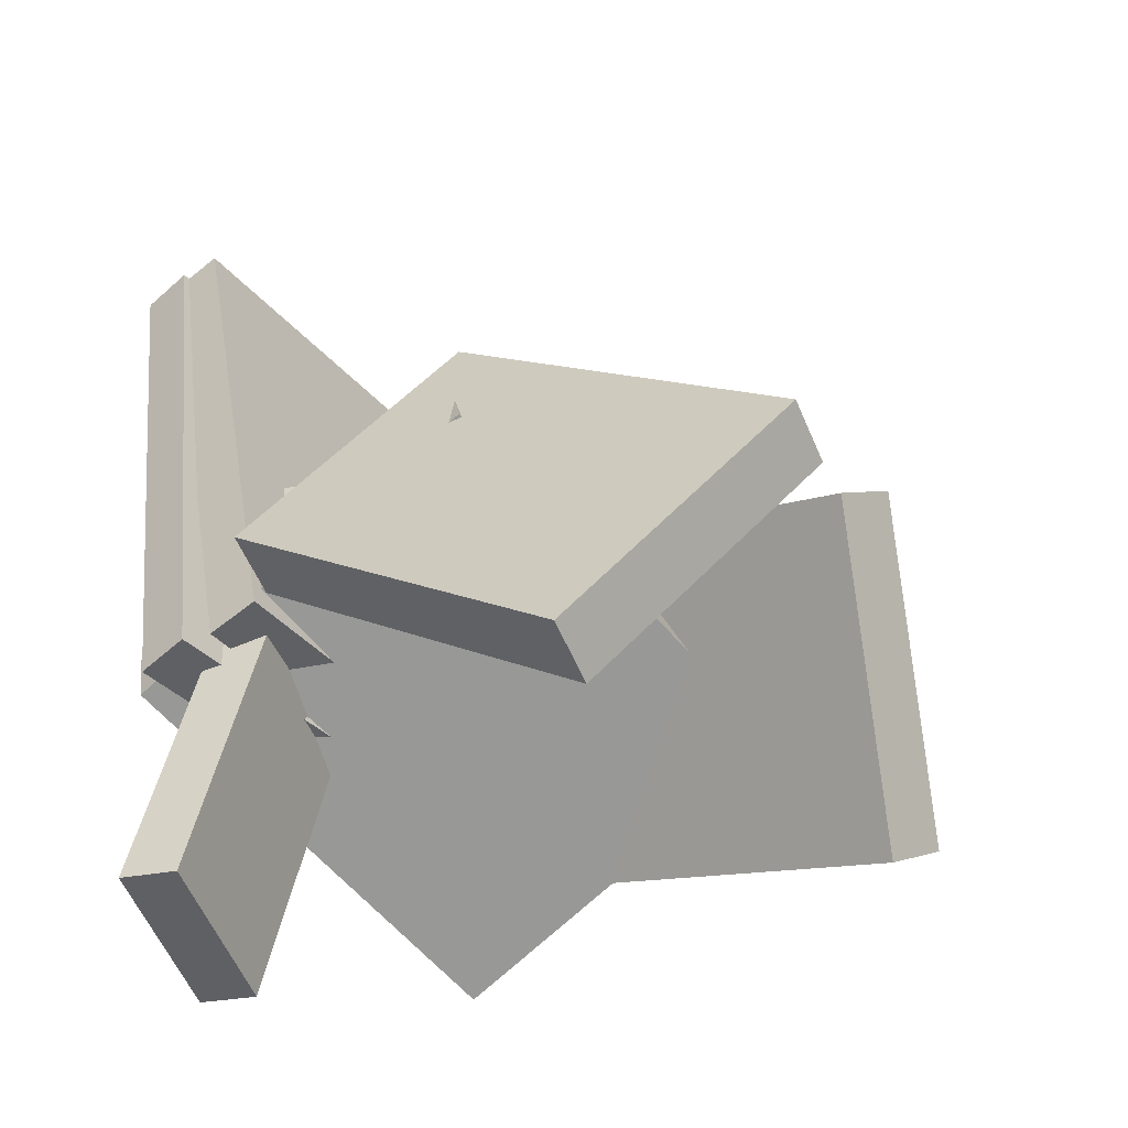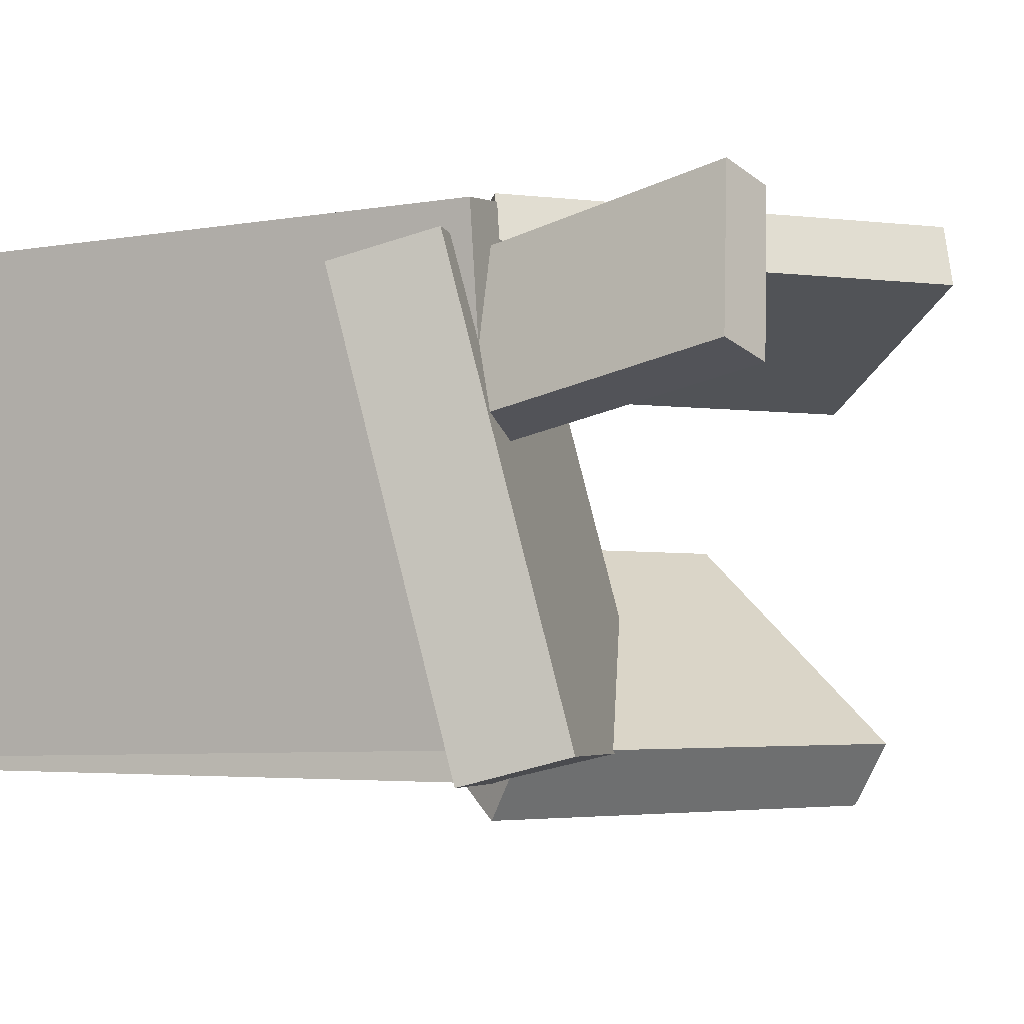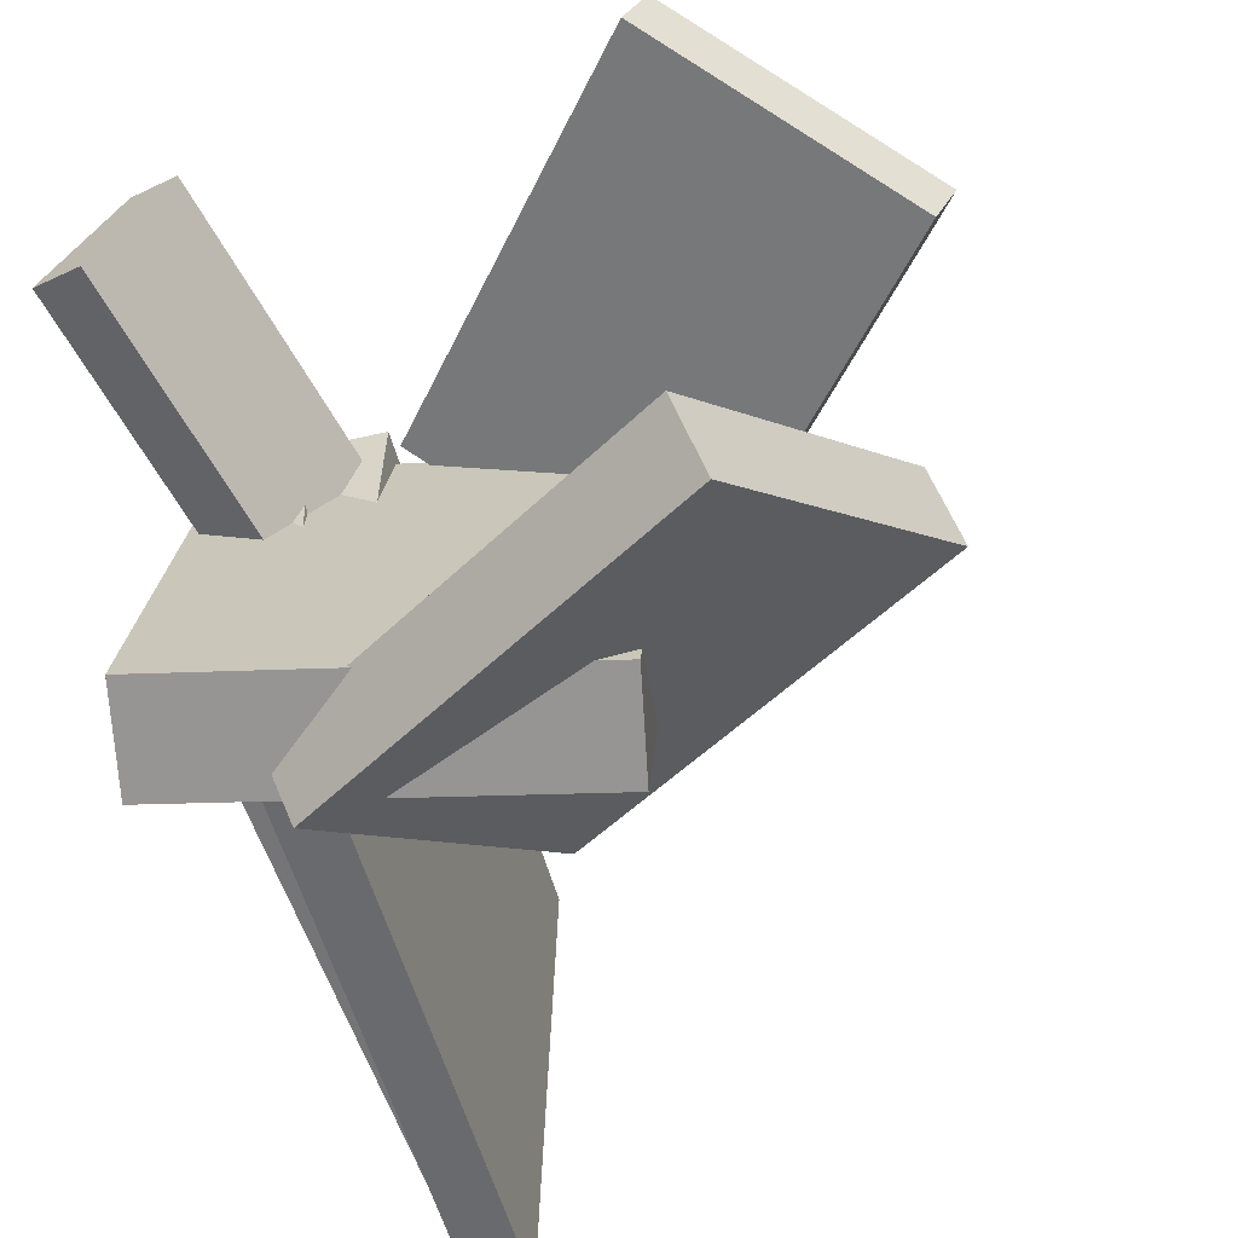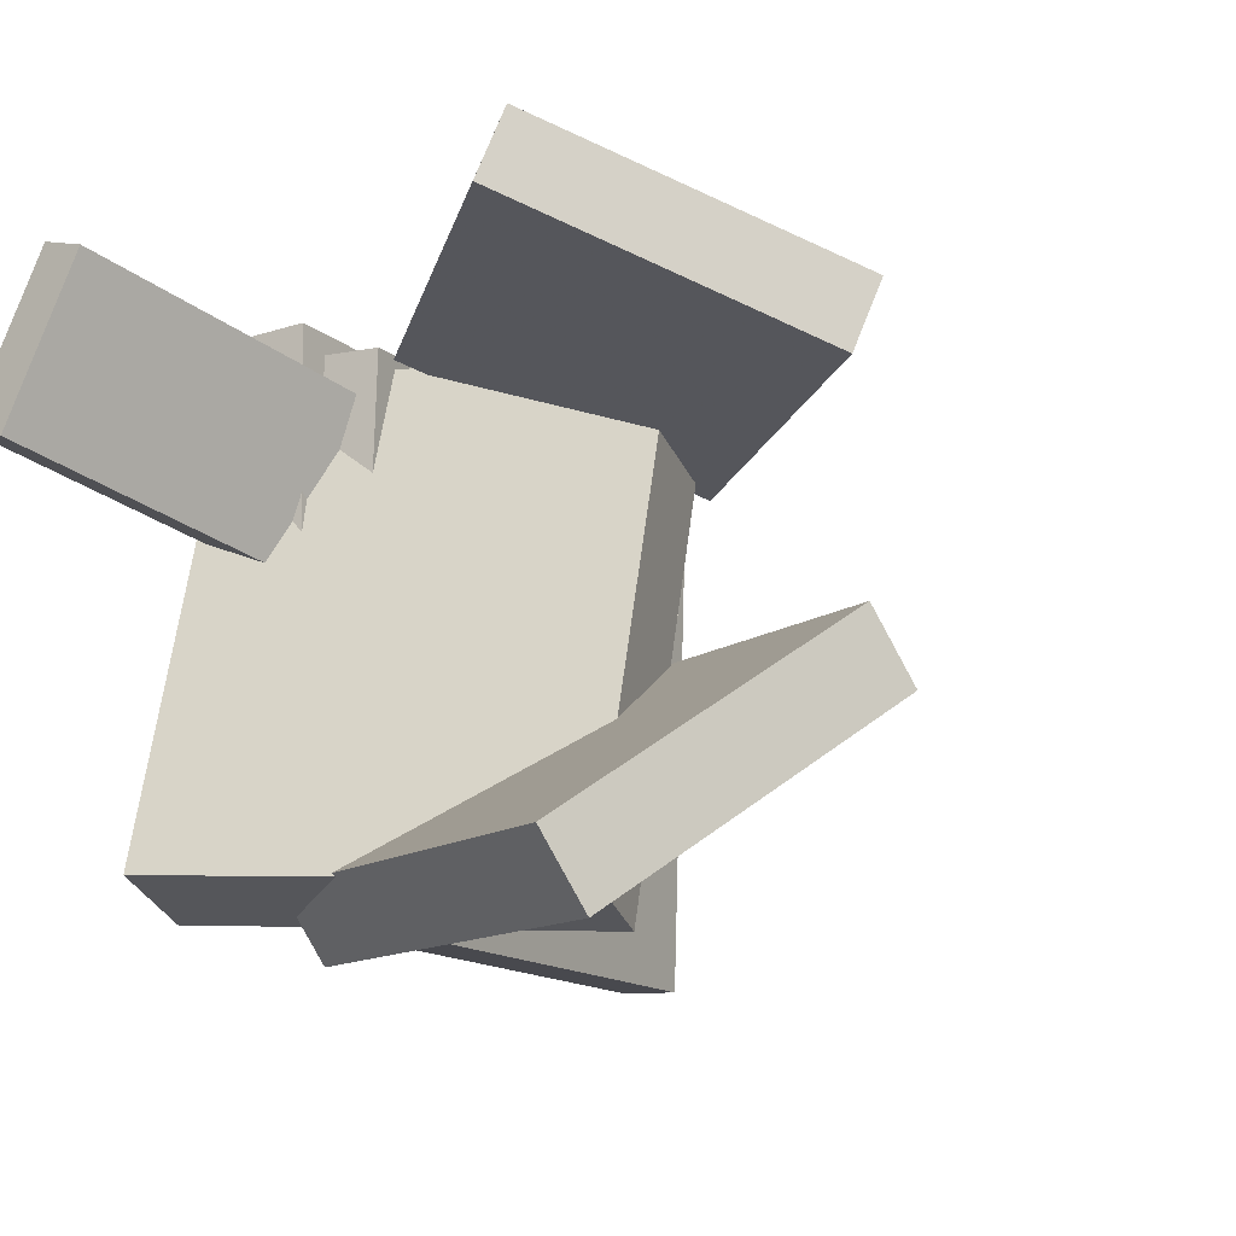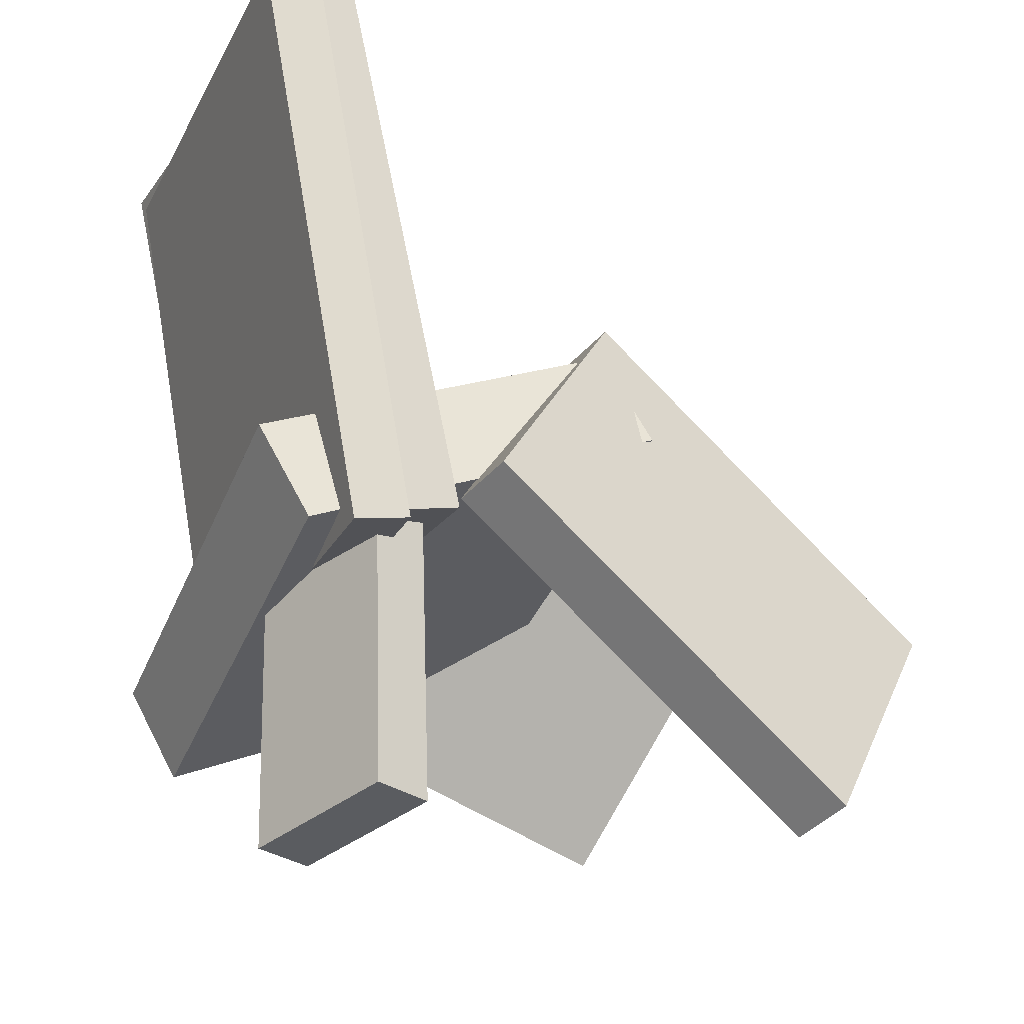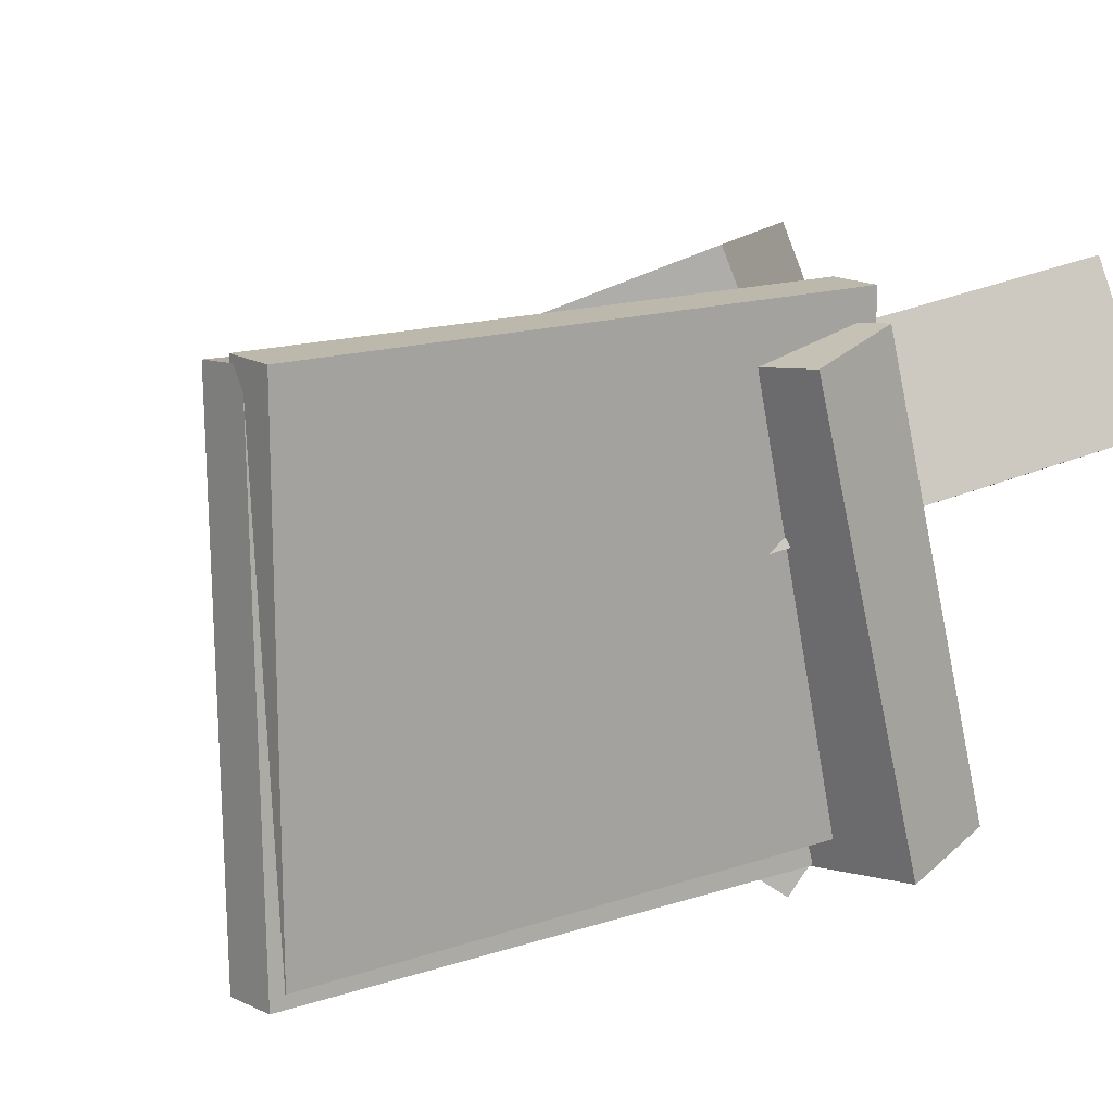
<metadata>
{"format":"obj","ext":"obj","renderer":"f3d","projection":"perspective","resolution":1024,"background":"white","views":[{"elev":-41.2,"azim":39.0,"up":"+Y"},{"elev":-1.5,"azim":-54.5,"up":"+Z"},{"elev":-53.3,"azim":27.3,"up":"+Z"},{"elev":-13.0,"azim":41.2,"up":"+Z"},{"elev":-22.6,"azim":-25.4,"up":"+Y"},{"elev":11.1,"azim":-116.5,"up":"+Z"}]}
</metadata>
<code>
v -0.1261 0.08938 0.001328
v -0.1671 0.09451 0.01439
v -0.08605 0.1114 0.1184
v -0.1271 0.1165 0.1315
v -0.1488 -0.2985 0.08201
v -0.1899 -0.2934 0.09507
v -0.1088 -0.2765 0.1991
v -0.1498 -0.2713 0.2122
f 1.0 7.0 5.0
f 1.0 3.0 7.0
f 1.0 4.0 3.0
f 1.0 2.0 4.0
f 3.0 8.0 7.0
f 3.0 4.0 8.0
f 5.0 7.0 8.0
f 5.0 8.0 6.0
f 1.0 5.0 6.0
f 1.0 6.0 2.0
f 2.0 6.0 8.0
f 2.0 8.0 4.0
v -0.2243 0.356 -0.1941
v -0.2153 0.3608 0.1807
v -0.1836 0.3651 -0.1951
v -0.1745 0.3699 0.1796
v -0.13 -0.06702 -0.191
v -0.121 -0.06228 0.1838
v -0.08922 -0.05794 -0.1921
v -0.08019 -0.05319 0.1827
f 9.0 15.0 13.0
f 9.0 11.0 15.0
f 9.0 12.0 11.0
f 9.0 10.0 12.0
f 11.0 16.0 15.0
f 11.0 12.0 16.0
f 13.0 15.0 16.0
f 13.0 16.0 14.0
f 9.0 13.0 14.0
f 9.0 14.0 10.0
f 10.0 14.0 16.0
f 10.0 16.0 12.0
v -0.1732 -0.1723 -0.1663
v -0.1928 -0.07882 0.1797
v -0.205 -0.09991 -0.1876
v -0.2246 -0.006431 0.1583
v 0.1082 -0.05344 -0.1824
v 0.08864 0.04004 0.1635
v 0.07643 0.01895 -0.2038
v 0.05684 0.1124 0.1422
f 17.0 23.0 21.0
f 17.0 19.0 23.0
f 17.0 20.0 19.0
f 17.0 18.0 20.0
f 19.0 24.0 23.0
f 19.0 20.0 24.0
f 21.0 23.0 24.0
f 21.0 24.0 22.0
f 17.0 21.0 22.0
f 17.0 22.0 18.0
f 18.0 22.0 24.0
f 18.0 24.0 20.0
v 0.05098 0.1251 0.0923
v -0.07614 -0.04319 0.1759
v 0.06313 0.1387 0.1381
v -0.06399 -0.02962 0.2217
v 0.329 -0.08986 0.08223
v 0.2019 -0.2582 0.1658
v 0.3412 -0.0763 0.128
v 0.214 -0.2446 0.2116
f 25.0 31.0 29.0
f 25.0 27.0 31.0
f 25.0 28.0 27.0
f 25.0 26.0 28.0
f 27.0 32.0 31.0
f 27.0 28.0 32.0
f 29.0 31.0 32.0
f 29.0 32.0 30.0
f 25.0 29.0 30.0
f 25.0 30.0 26.0
f 26.0 30.0 32.0
f 26.0 32.0 28.0
v -0.12 -0.09198 -0.1696
v -0.04732 0.1093 -0.02511
v -0.1102 -0.06057 -0.2183
v -0.03753 0.1407 -0.07379
v 0.1995 -0.2024 -0.1766
v 0.2722 -0.001147 -0.03211
v 0.2093 -0.171 -0.2253
v 0.282 0.03027 -0.08079
f 33.0 39.0 37.0
f 33.0 35.0 39.0
f 33.0 36.0 35.0
f 33.0 34.0 36.0
f 35.0 40.0 39.0
f 35.0 36.0 40.0
f 37.0 39.0 40.0
f 37.0 40.0 38.0
f 33.0 37.0 38.0
f 33.0 38.0 34.0
f 34.0 38.0 40.0
f 34.0 40.0 36.0
v -0.2223 0.3451 -0.1844
v -0.2437 0.3565 0.1836
v -0.1813 0.3523 -0.1823
v -0.2027 0.3637 0.1858
v -0.1463 -0.09552 -0.1664
v -0.1677 -0.08415 0.2016
v -0.1053 -0.08835 -0.1642
v -0.1267 -0.07699 0.2038
f 41.0 47.0 45.0
f 41.0 43.0 47.0
f 41.0 44.0 43.0
f 41.0 42.0 44.0
f 43.0 48.0 47.0
f 43.0 44.0 48.0
f 45.0 47.0 48.0
f 45.0 48.0 46.0
f 41.0 45.0 46.0
f 41.0 46.0 42.0
f 42.0 46.0 48.0
f 42.0 48.0 44.0

</code>
